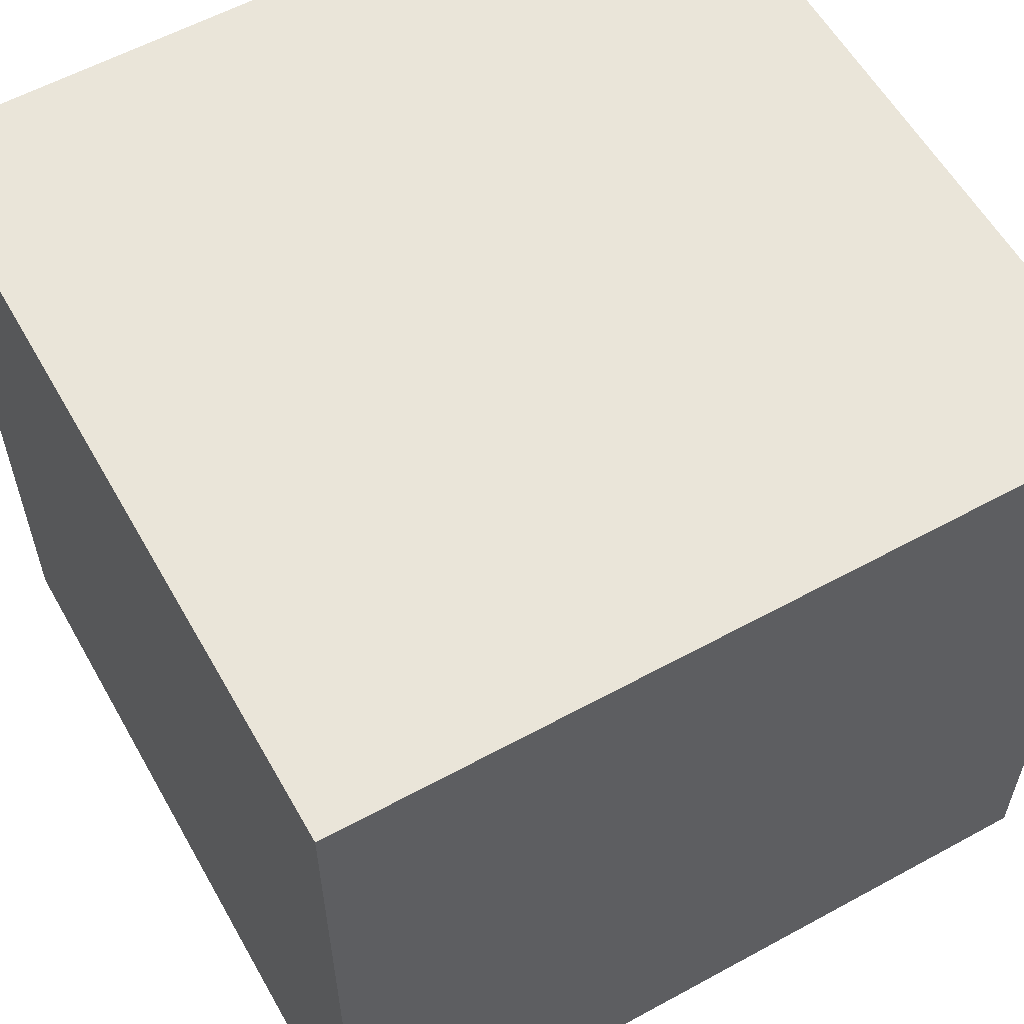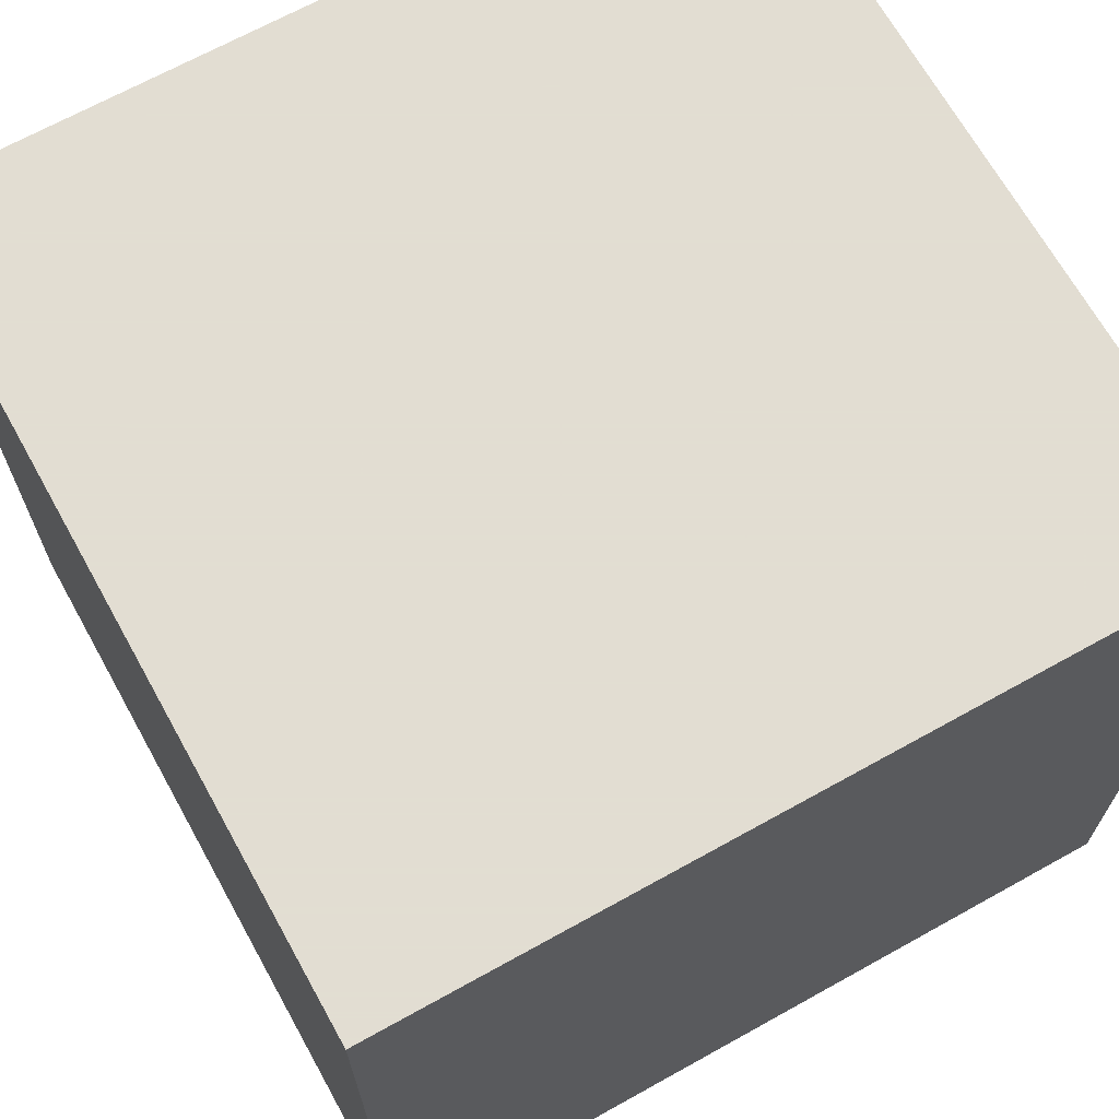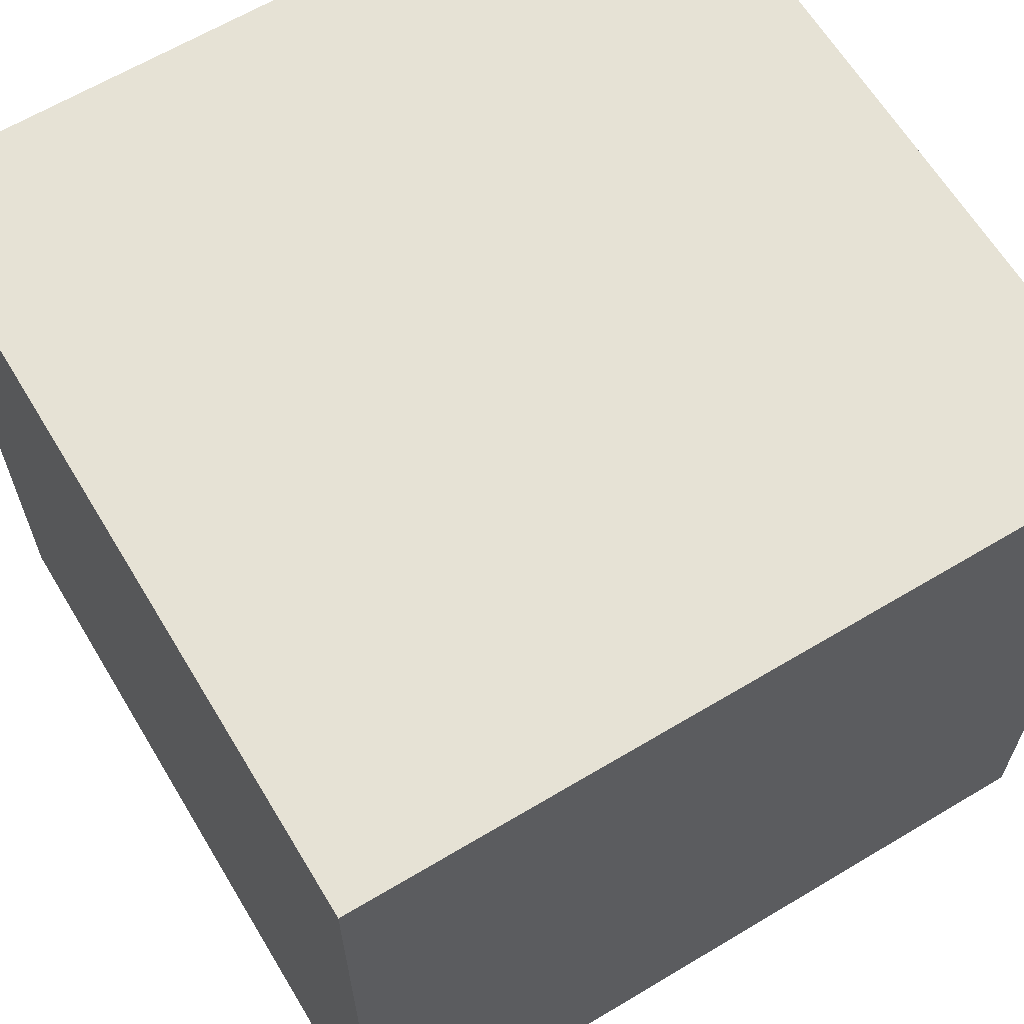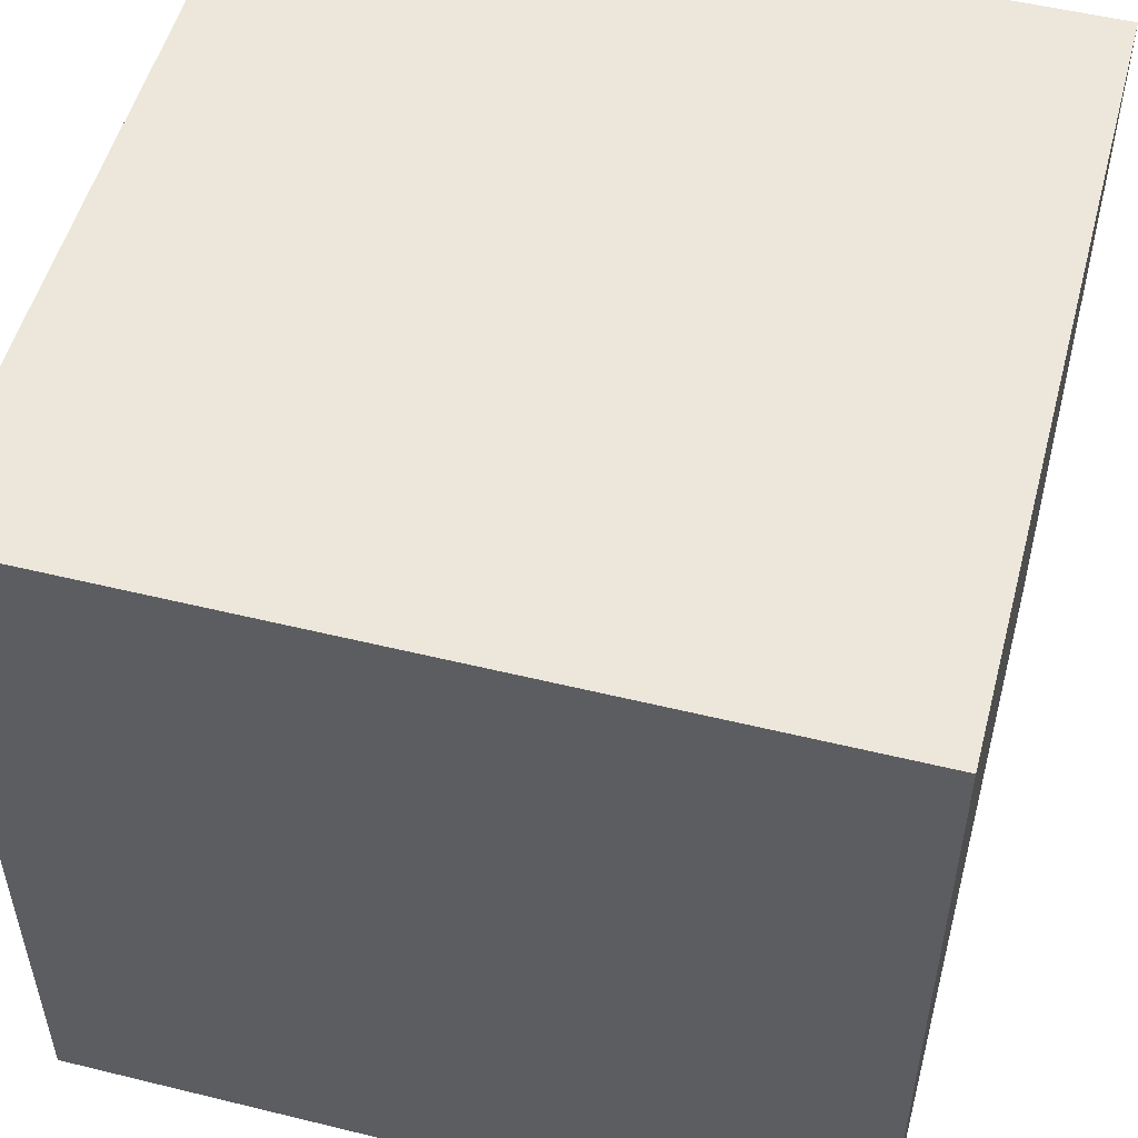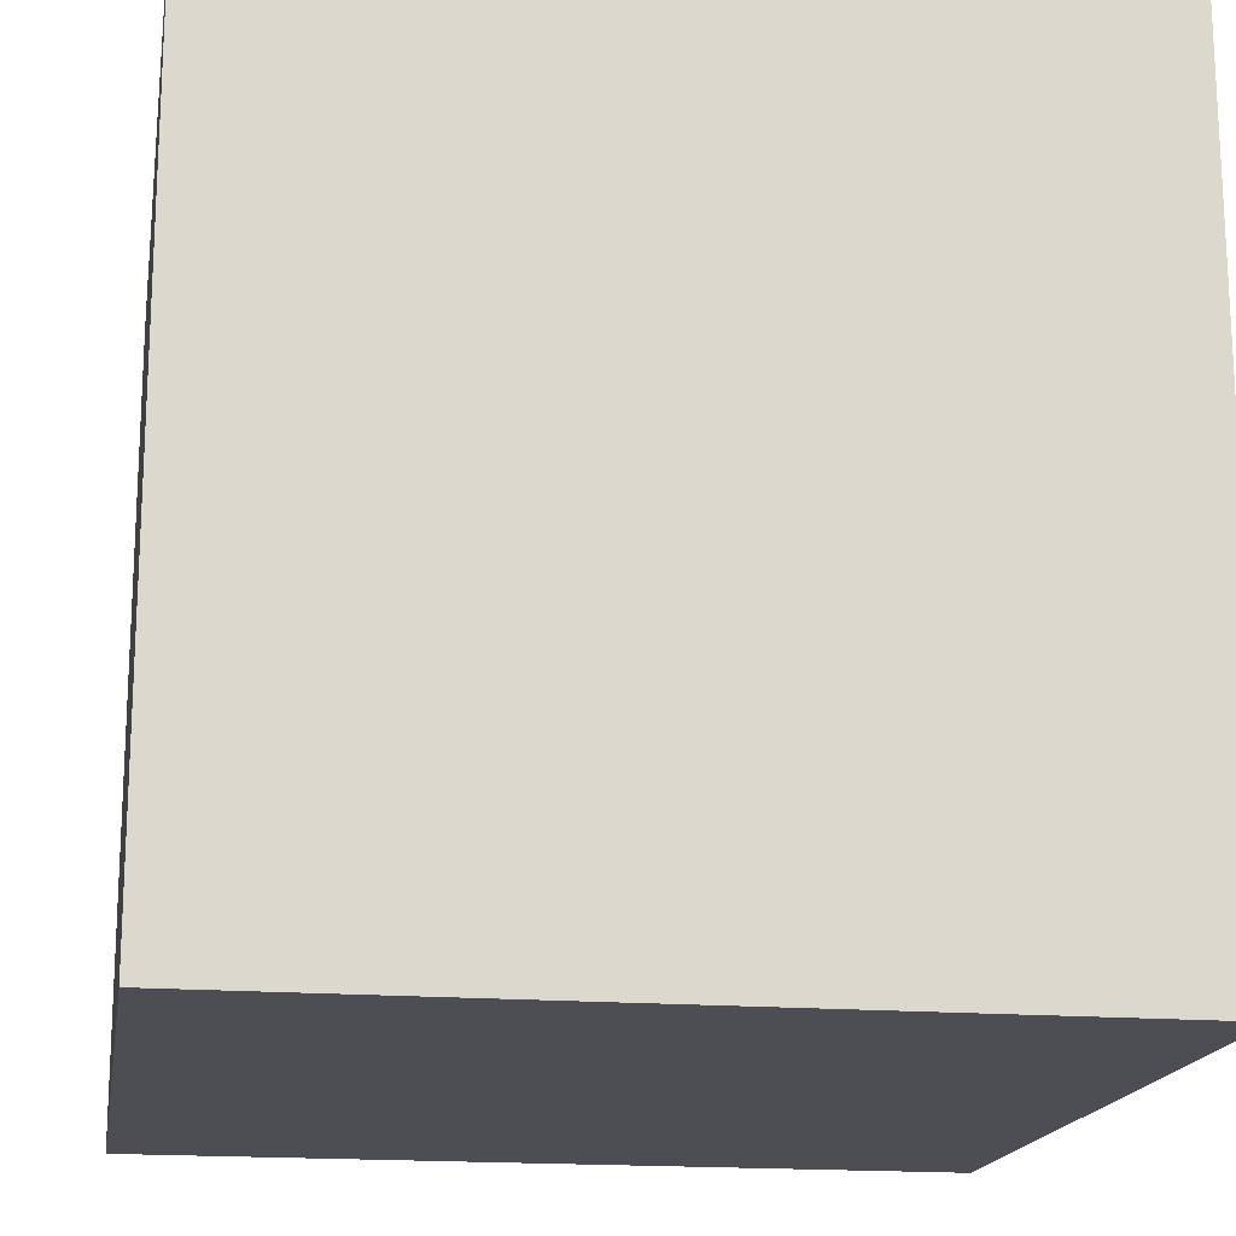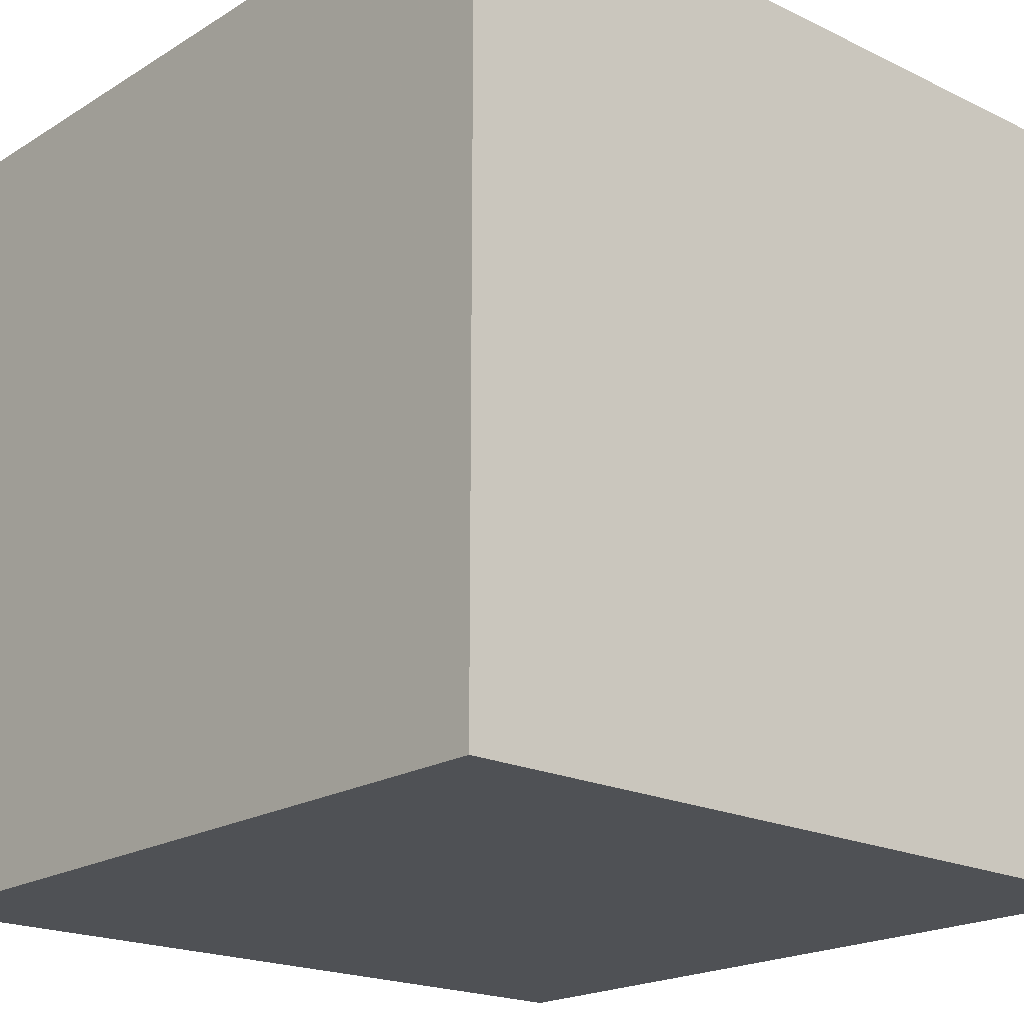
<metadata>
{"format":"obj","ext":"obj","renderer":"f3d","projection":"perspective","resolution":1024,"background":"white","views":[{"elev":58.5,"azim":60.6,"up":"+Y"},{"elev":68.1,"azim":60.9,"up":"+Z"},{"elev":64.0,"azim":-31.1,"up":"+Y"},{"elev":52.4,"azim":104.8,"up":"+Z"},{"elev":-17.4,"azim":80.7,"up":"+Y"},{"elev":-19.9,"azim":-131.7,"up":"+Y"}]}
</metadata>
<code>
o Mesh_Shape
v -0.5 0 -0.5
v -0.5 -1 -0.5
v -0.5 0 0.5
v -0.5 -1 0.5
v 0.5 0 -0.5
v 0.5 -1 -0.5
v 0.5 0 0.5
v 0.5 -1 0.5
f 2 3 1
f 4 7 3
f 8 5 7
f 6 1 5
f 7 1 3
f 4 6 8
f 2 4 3
f 4 8 7
f 8 6 5
f 6 2 1
f 7 5 1
f 4 2 6

</code>
